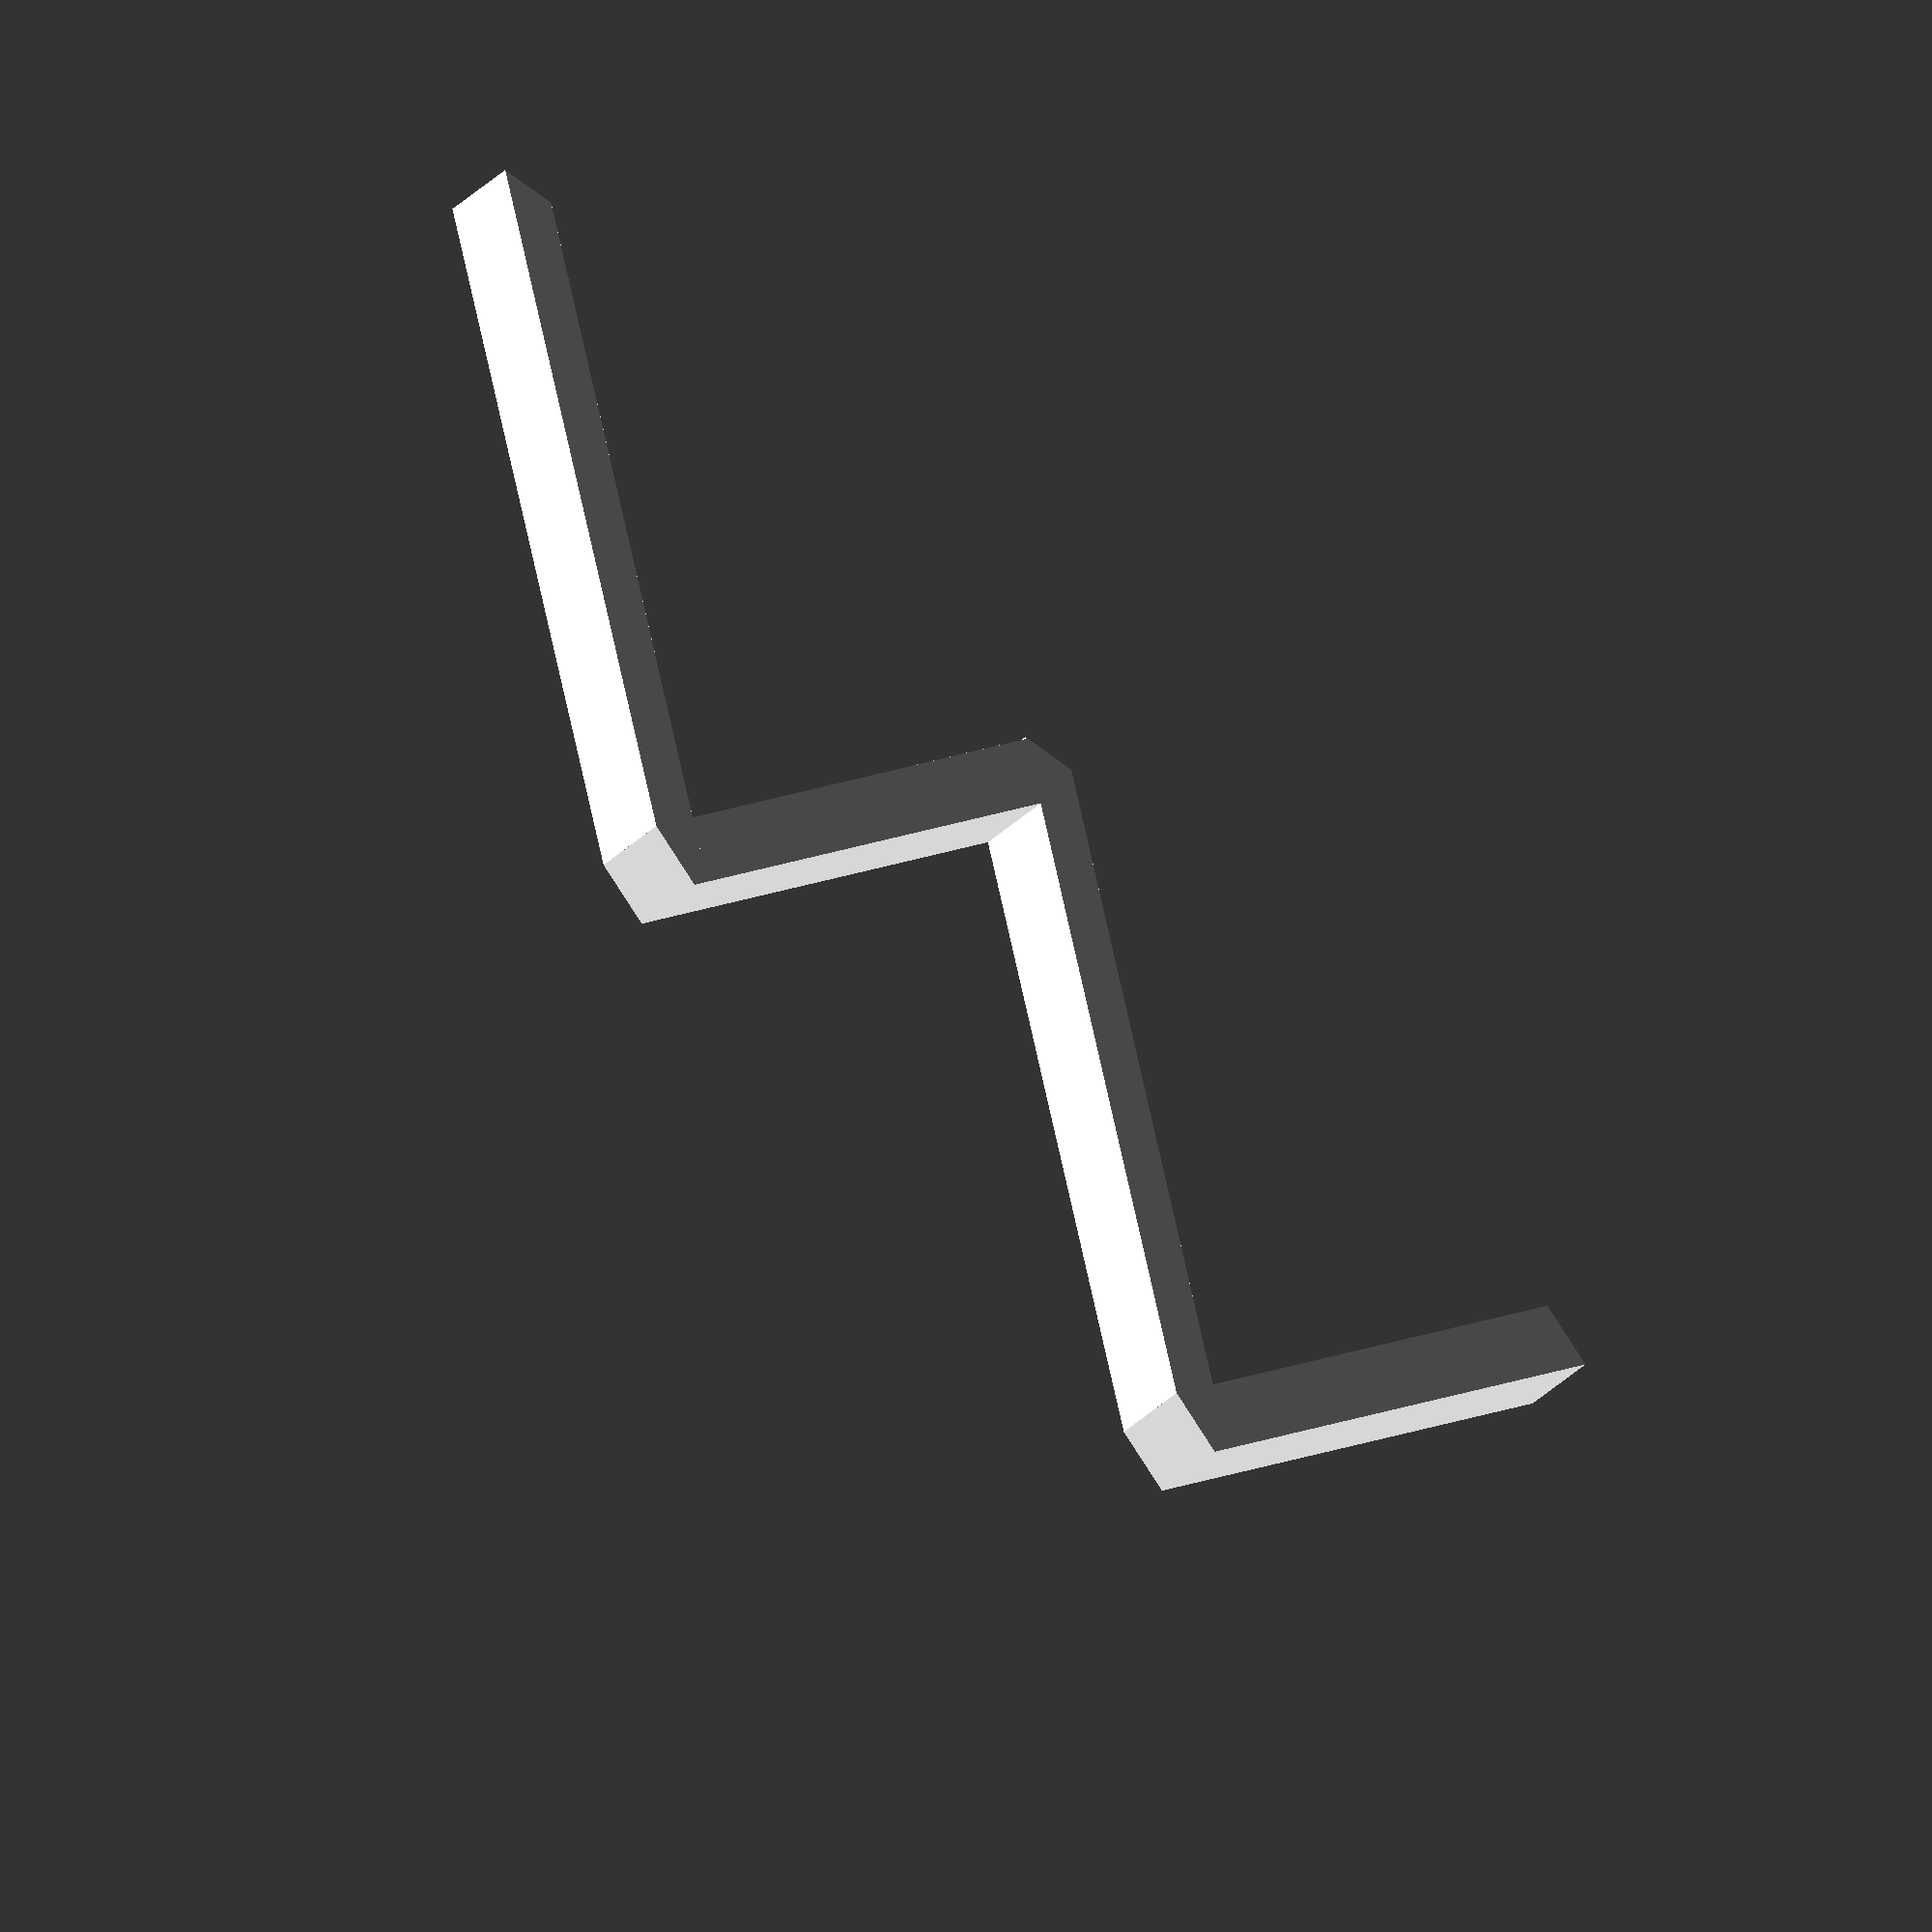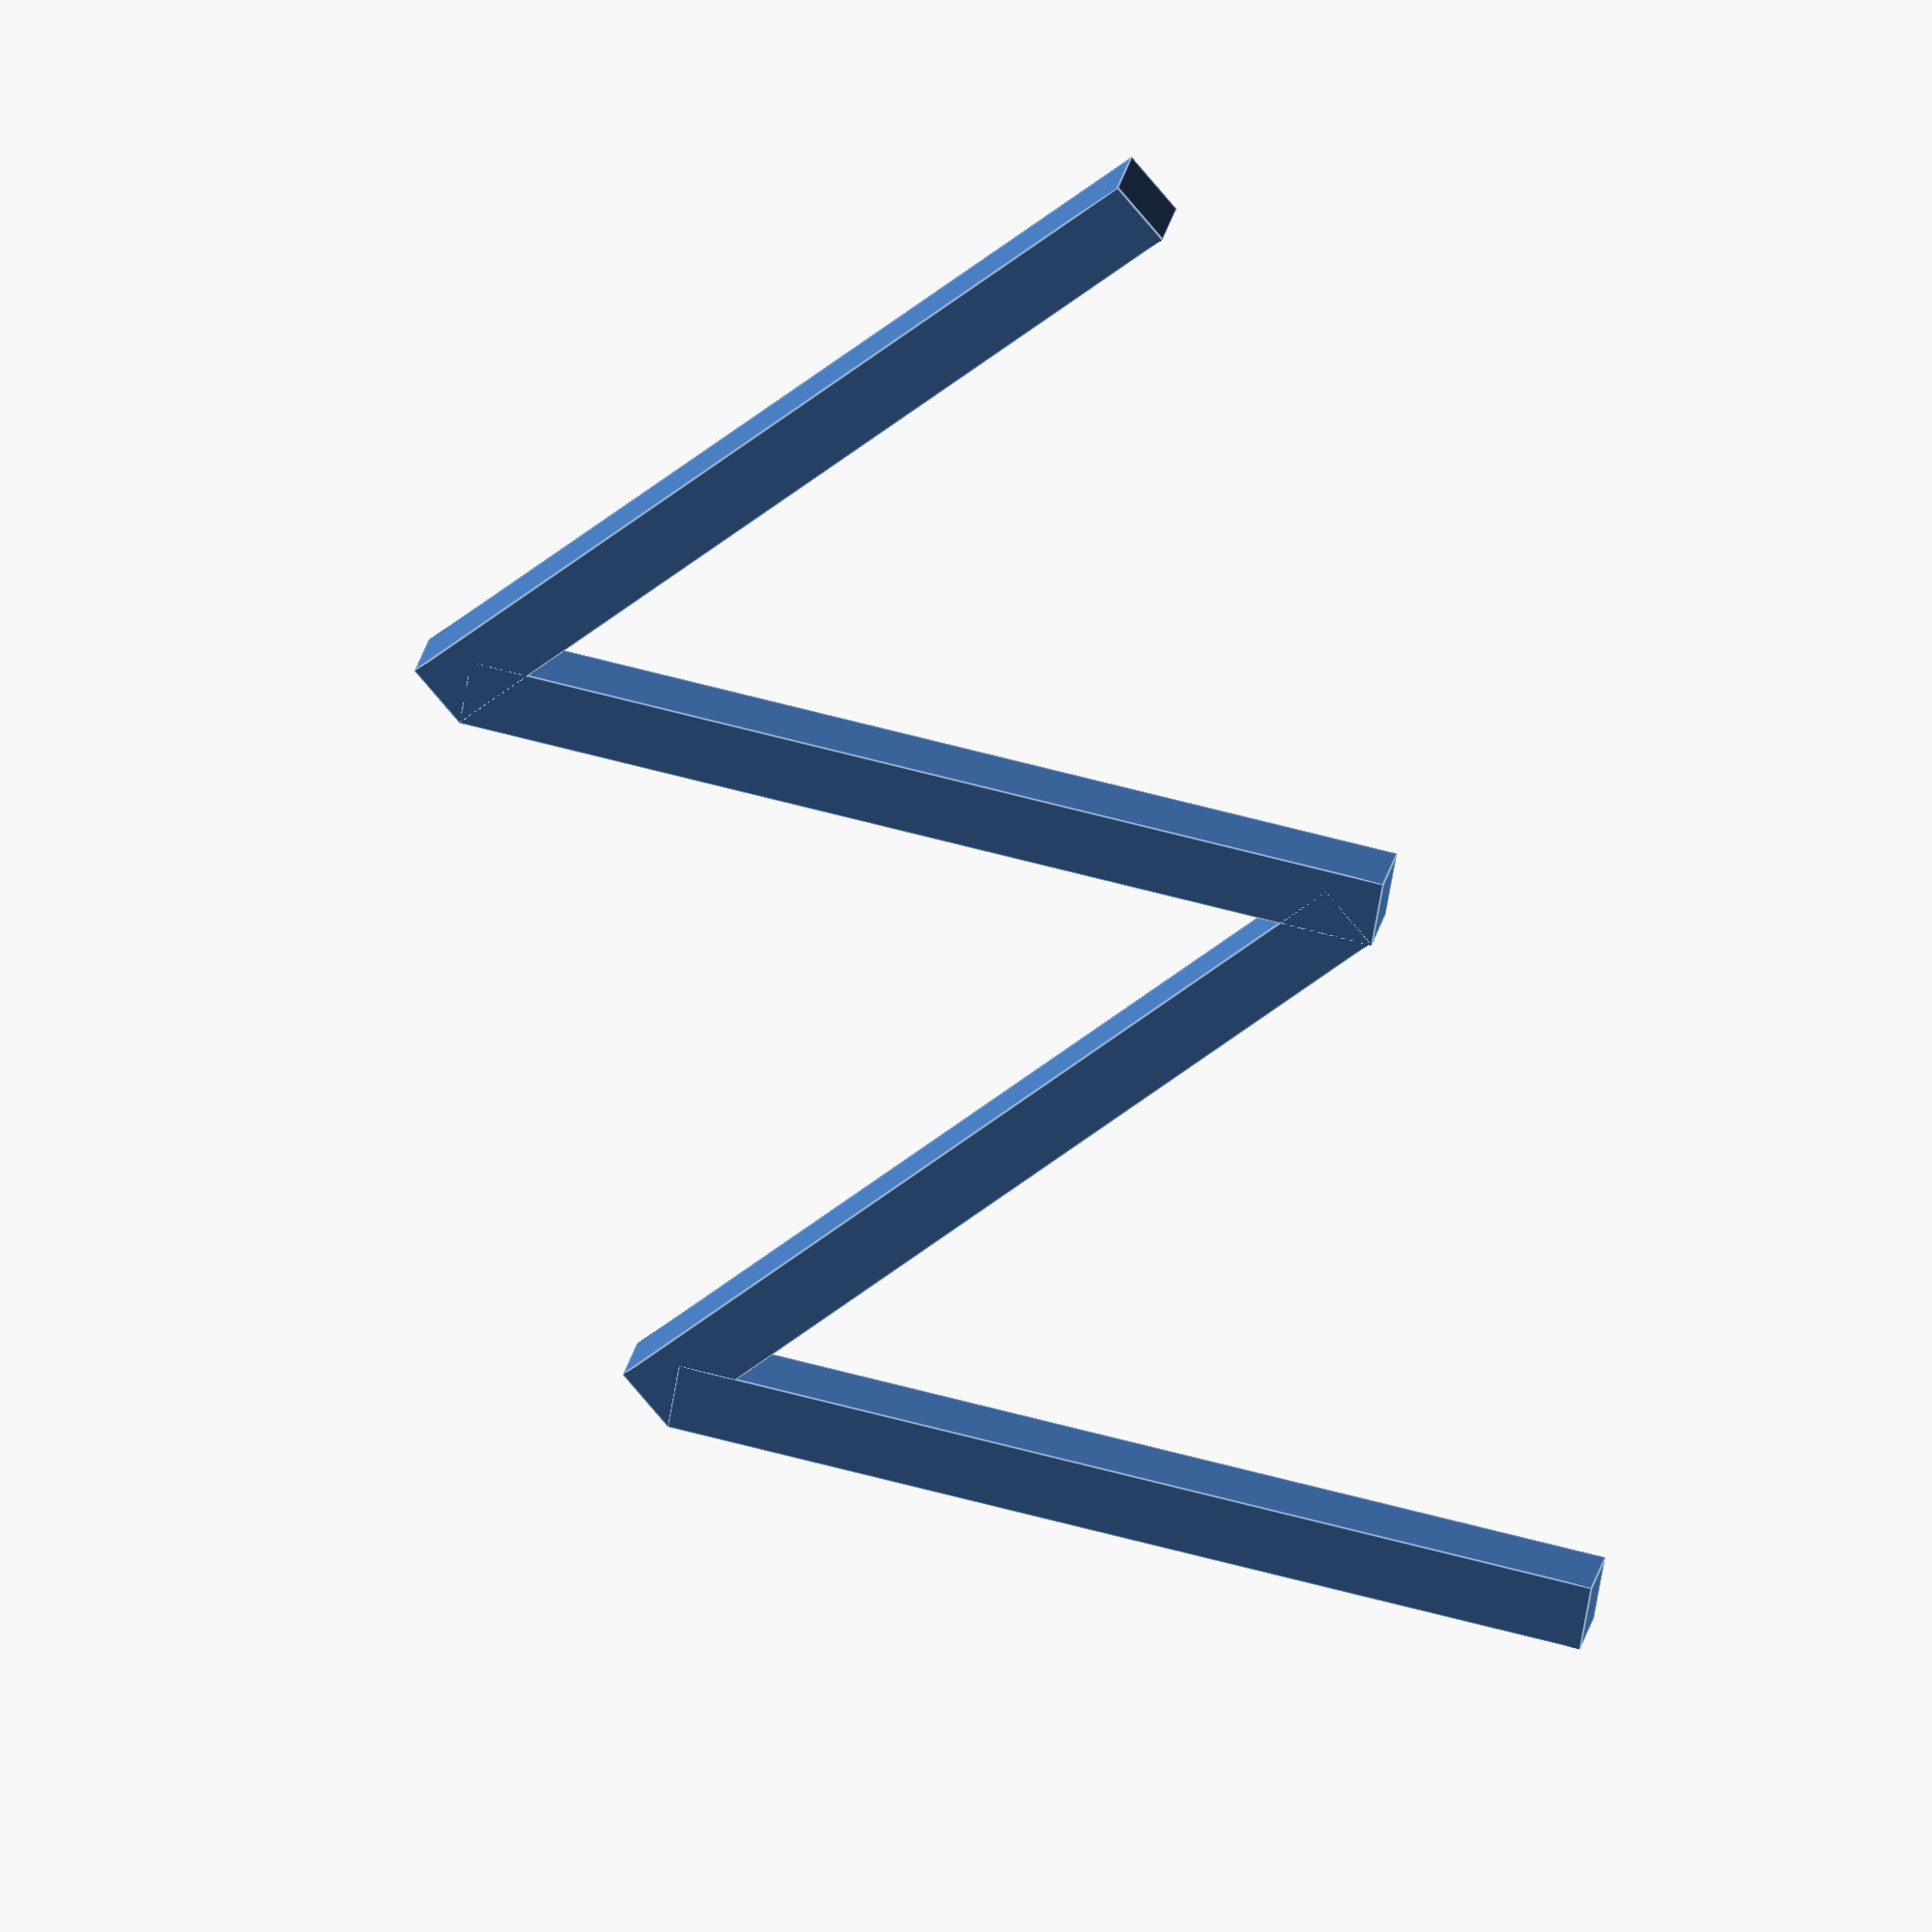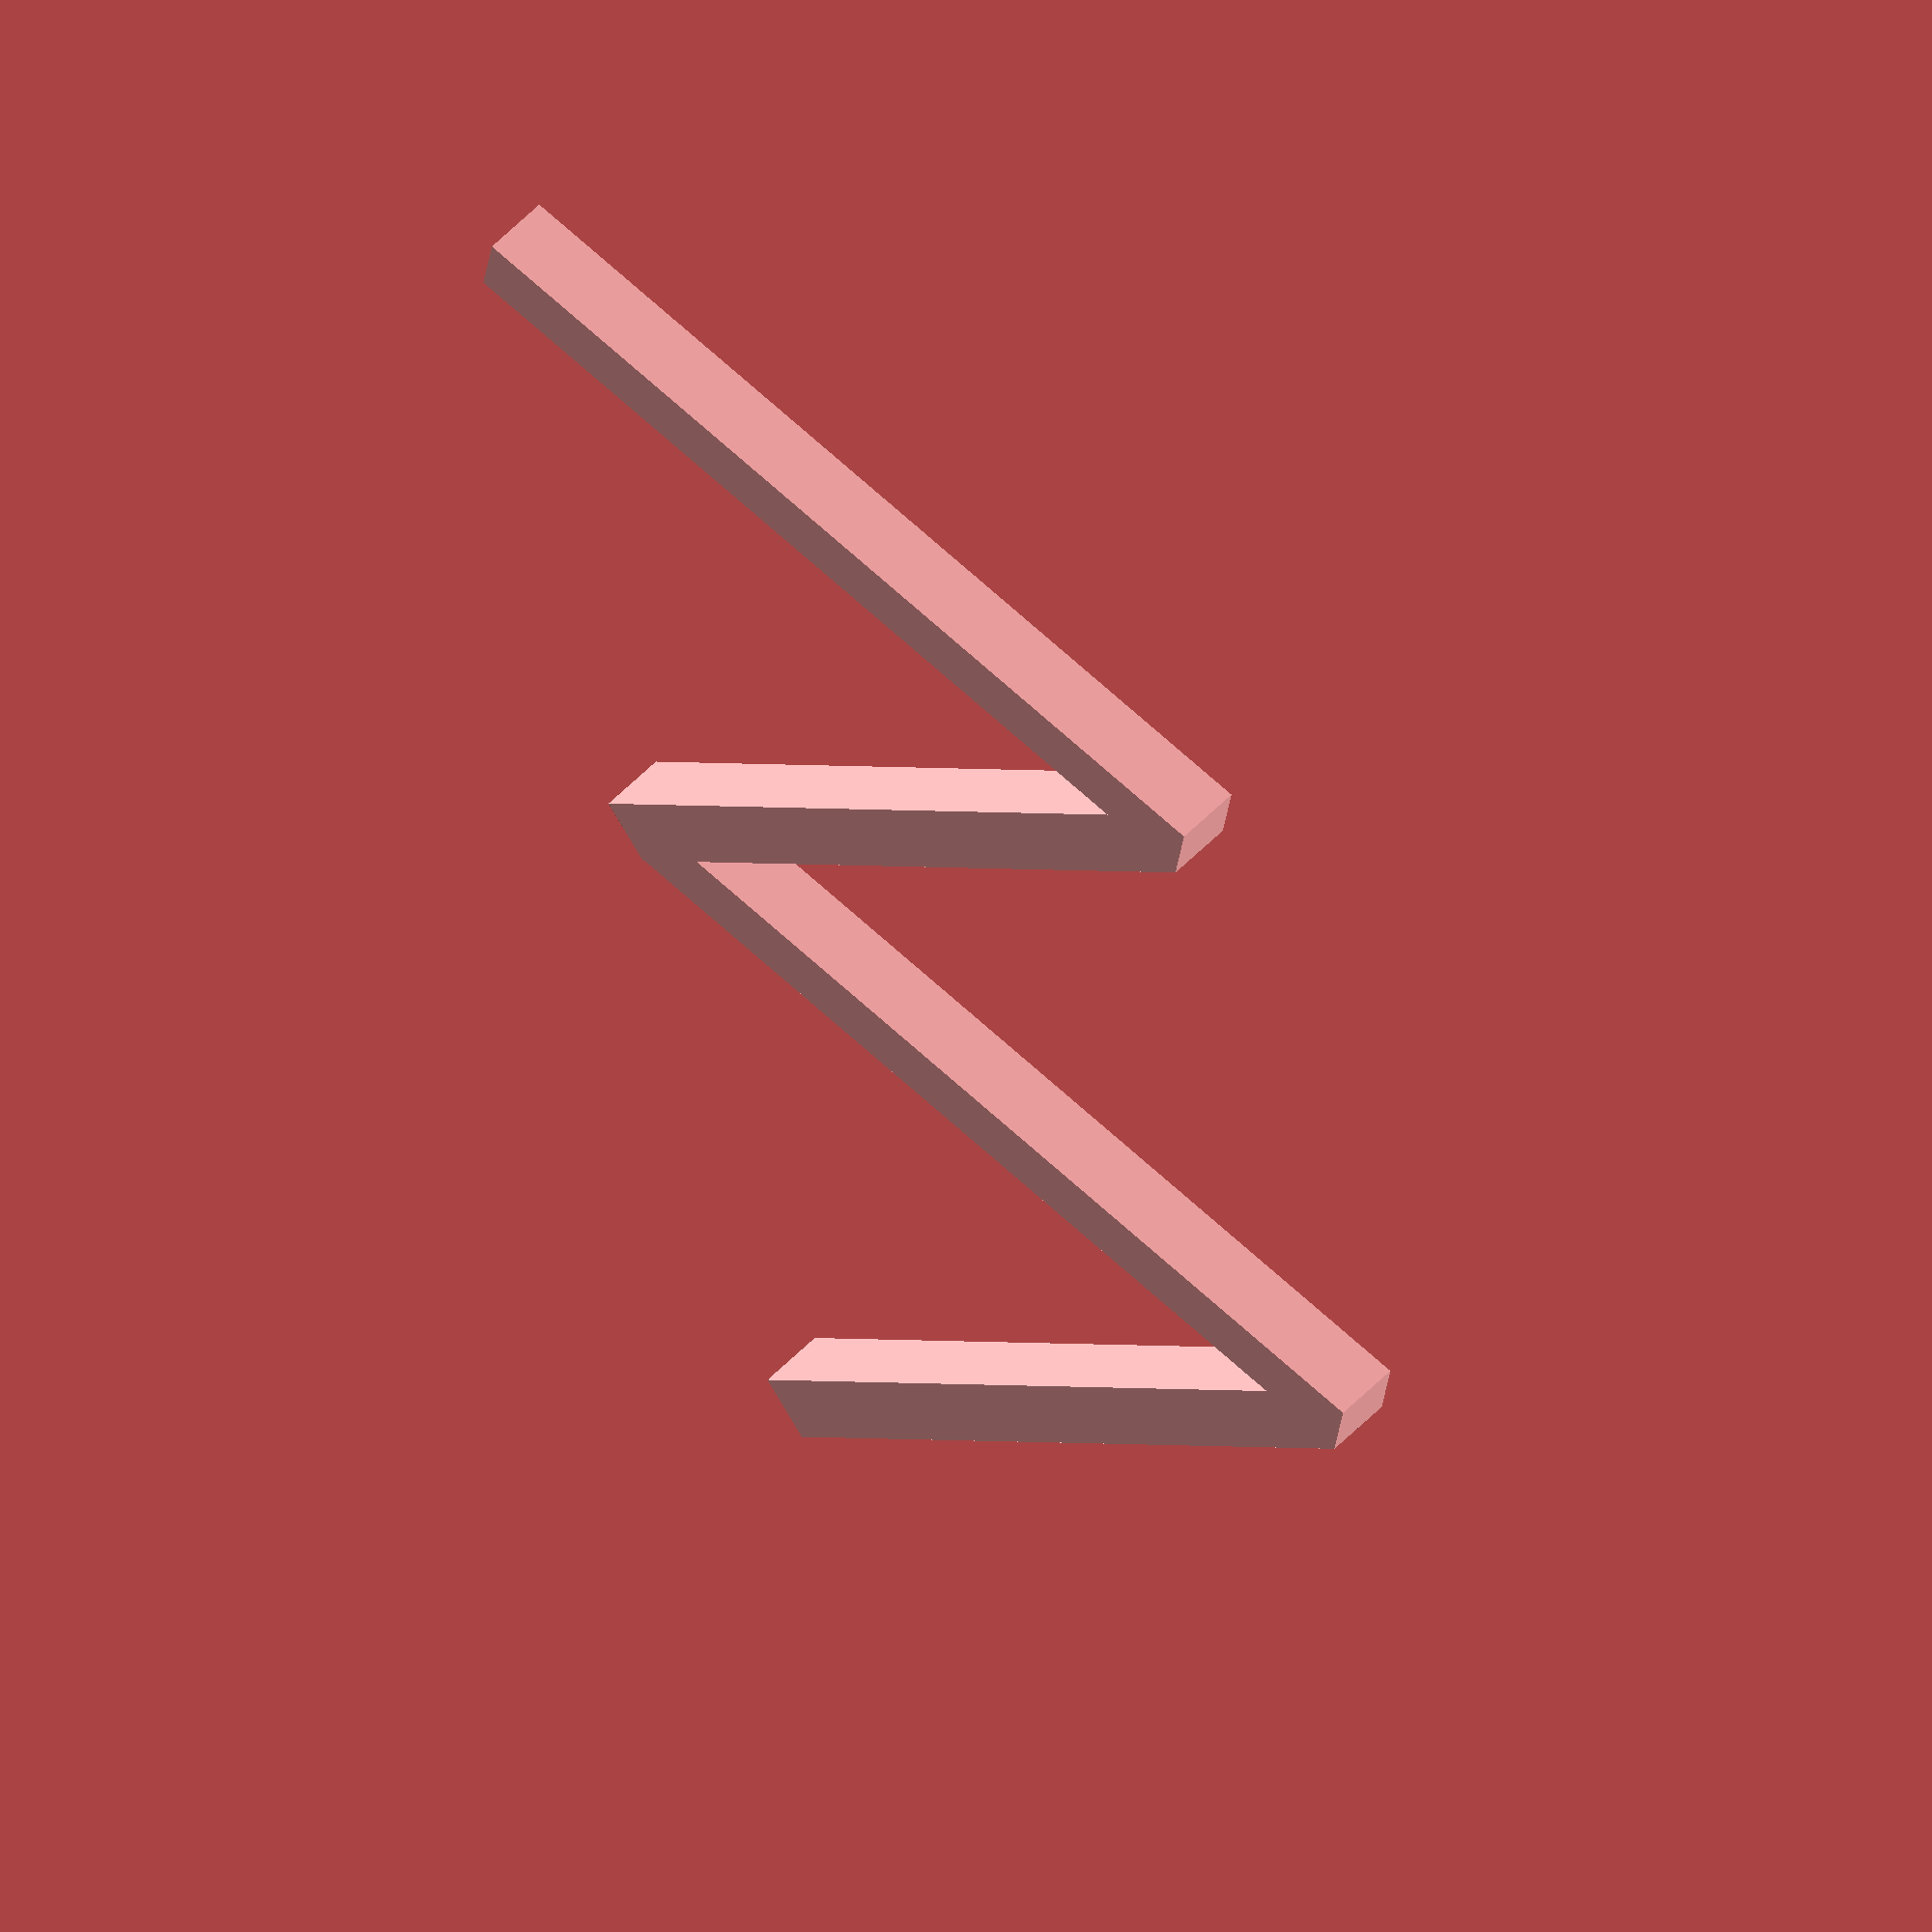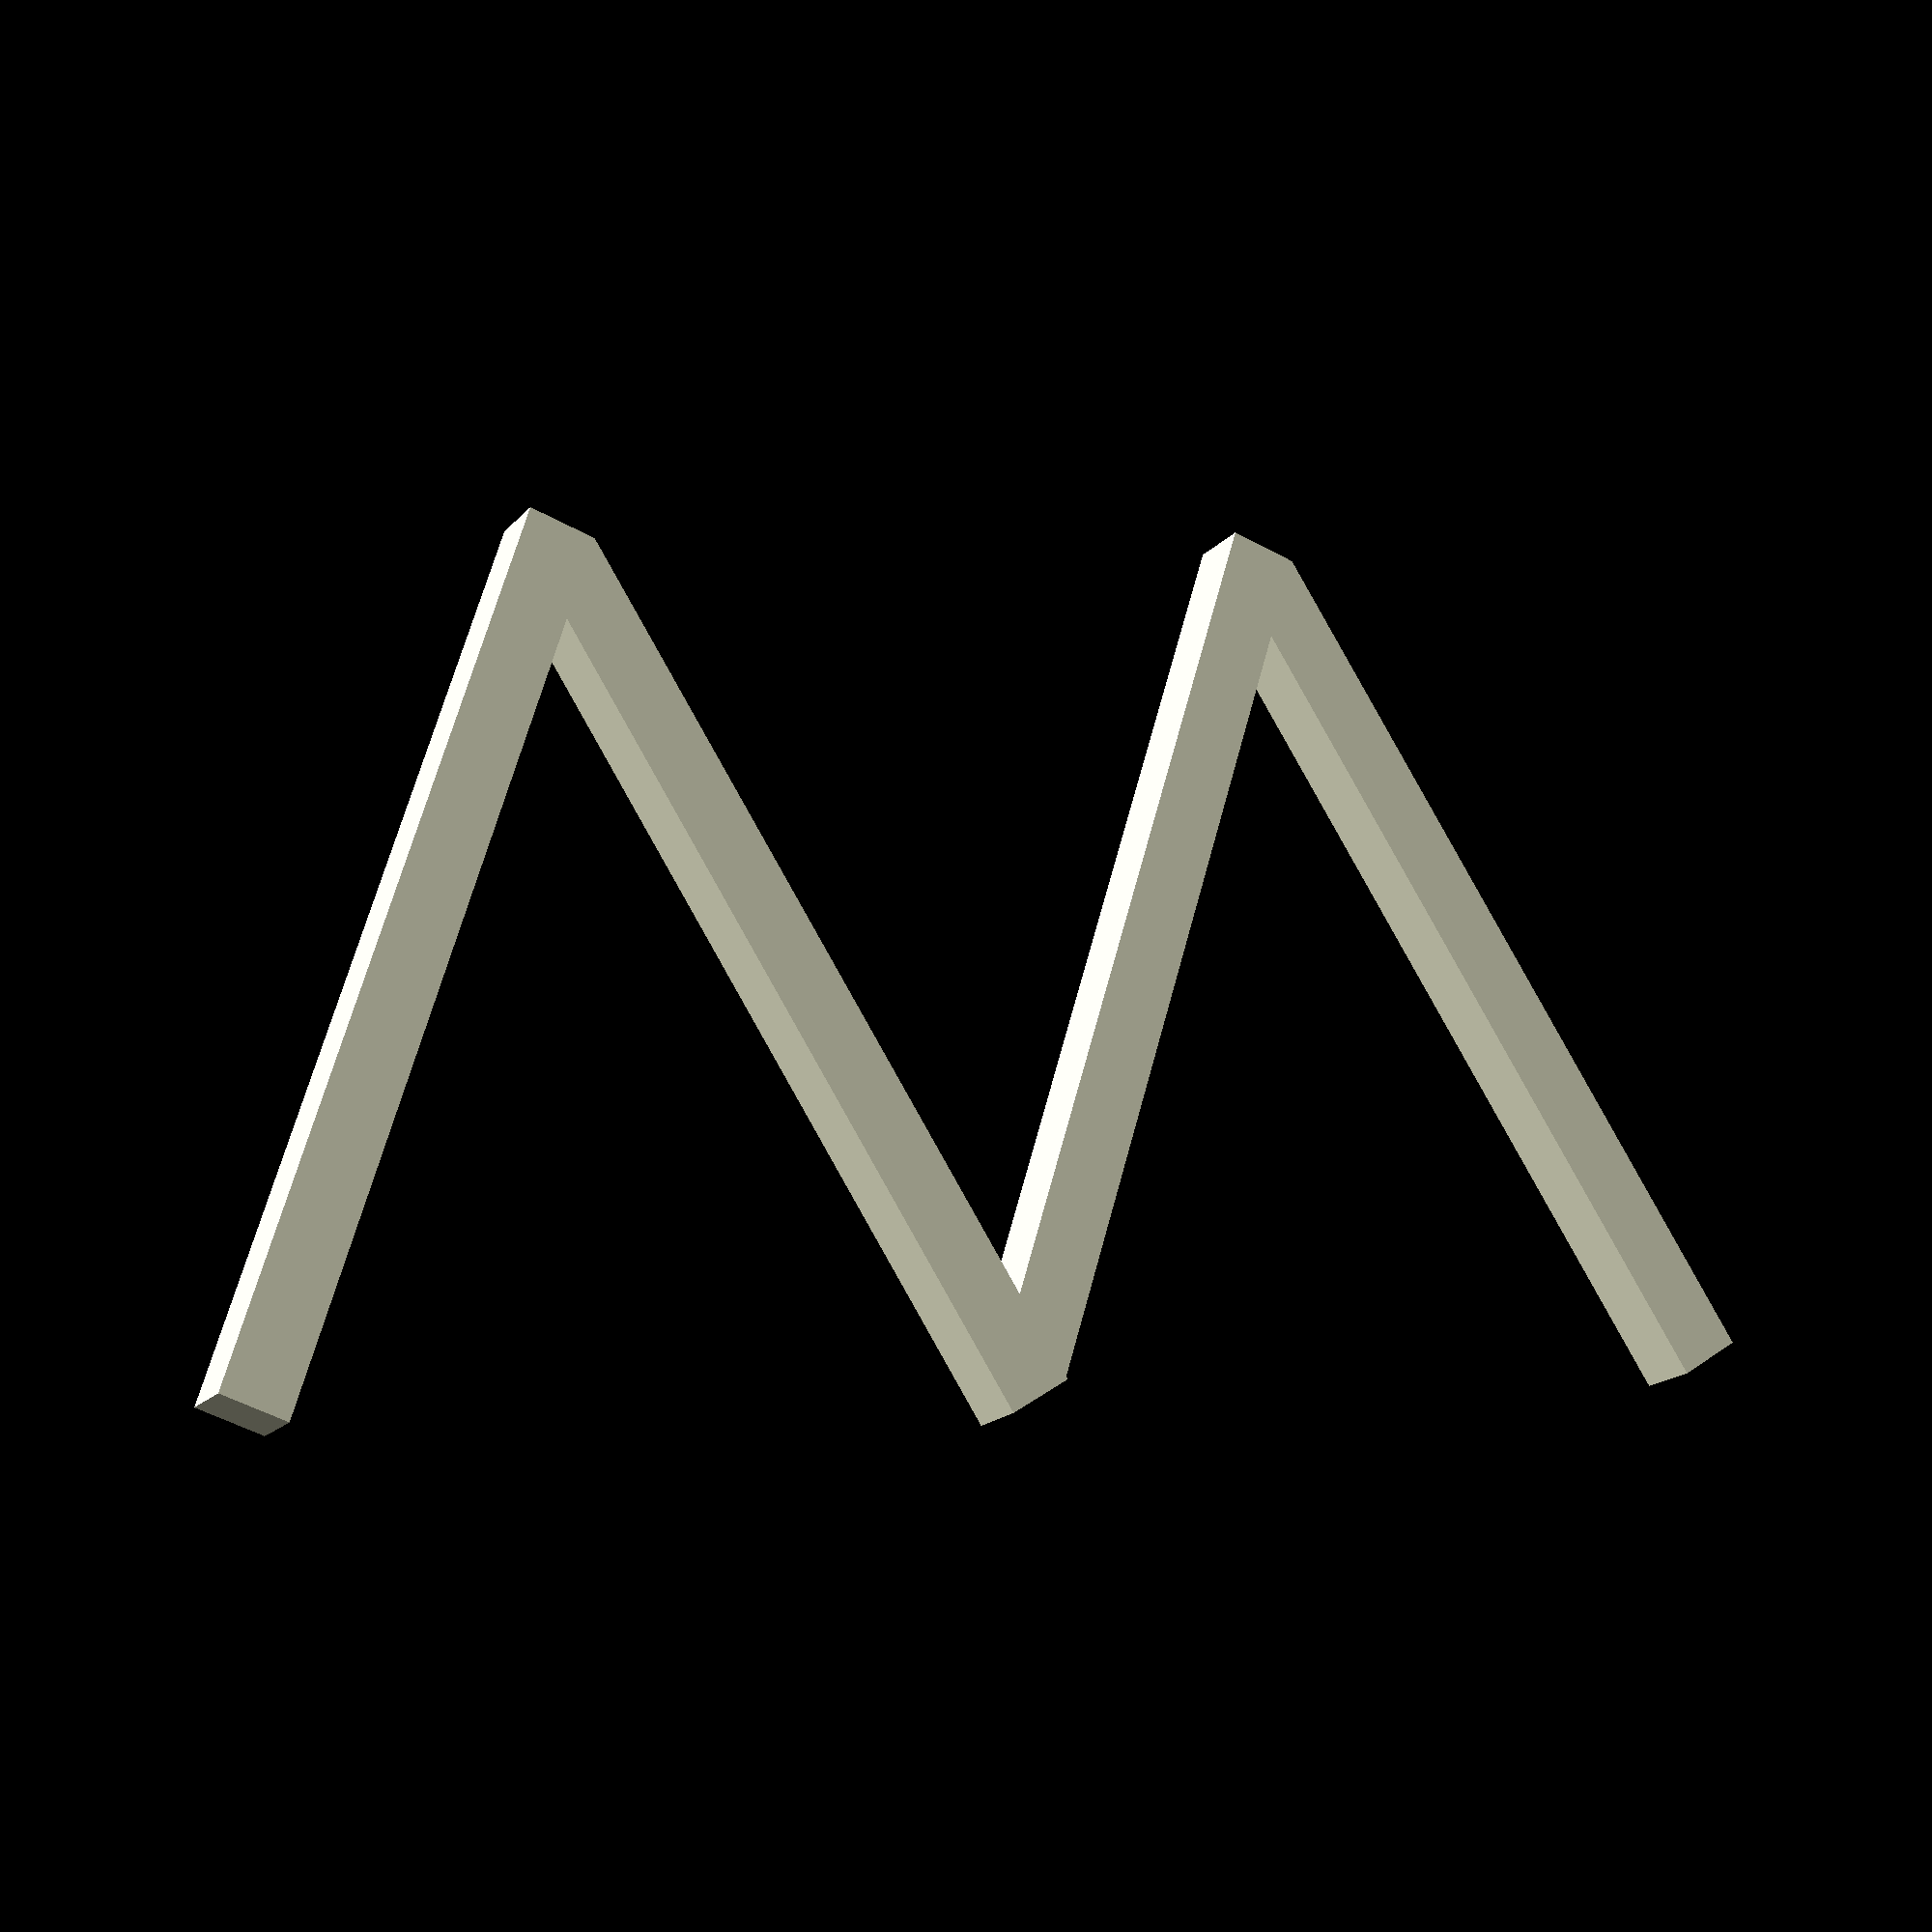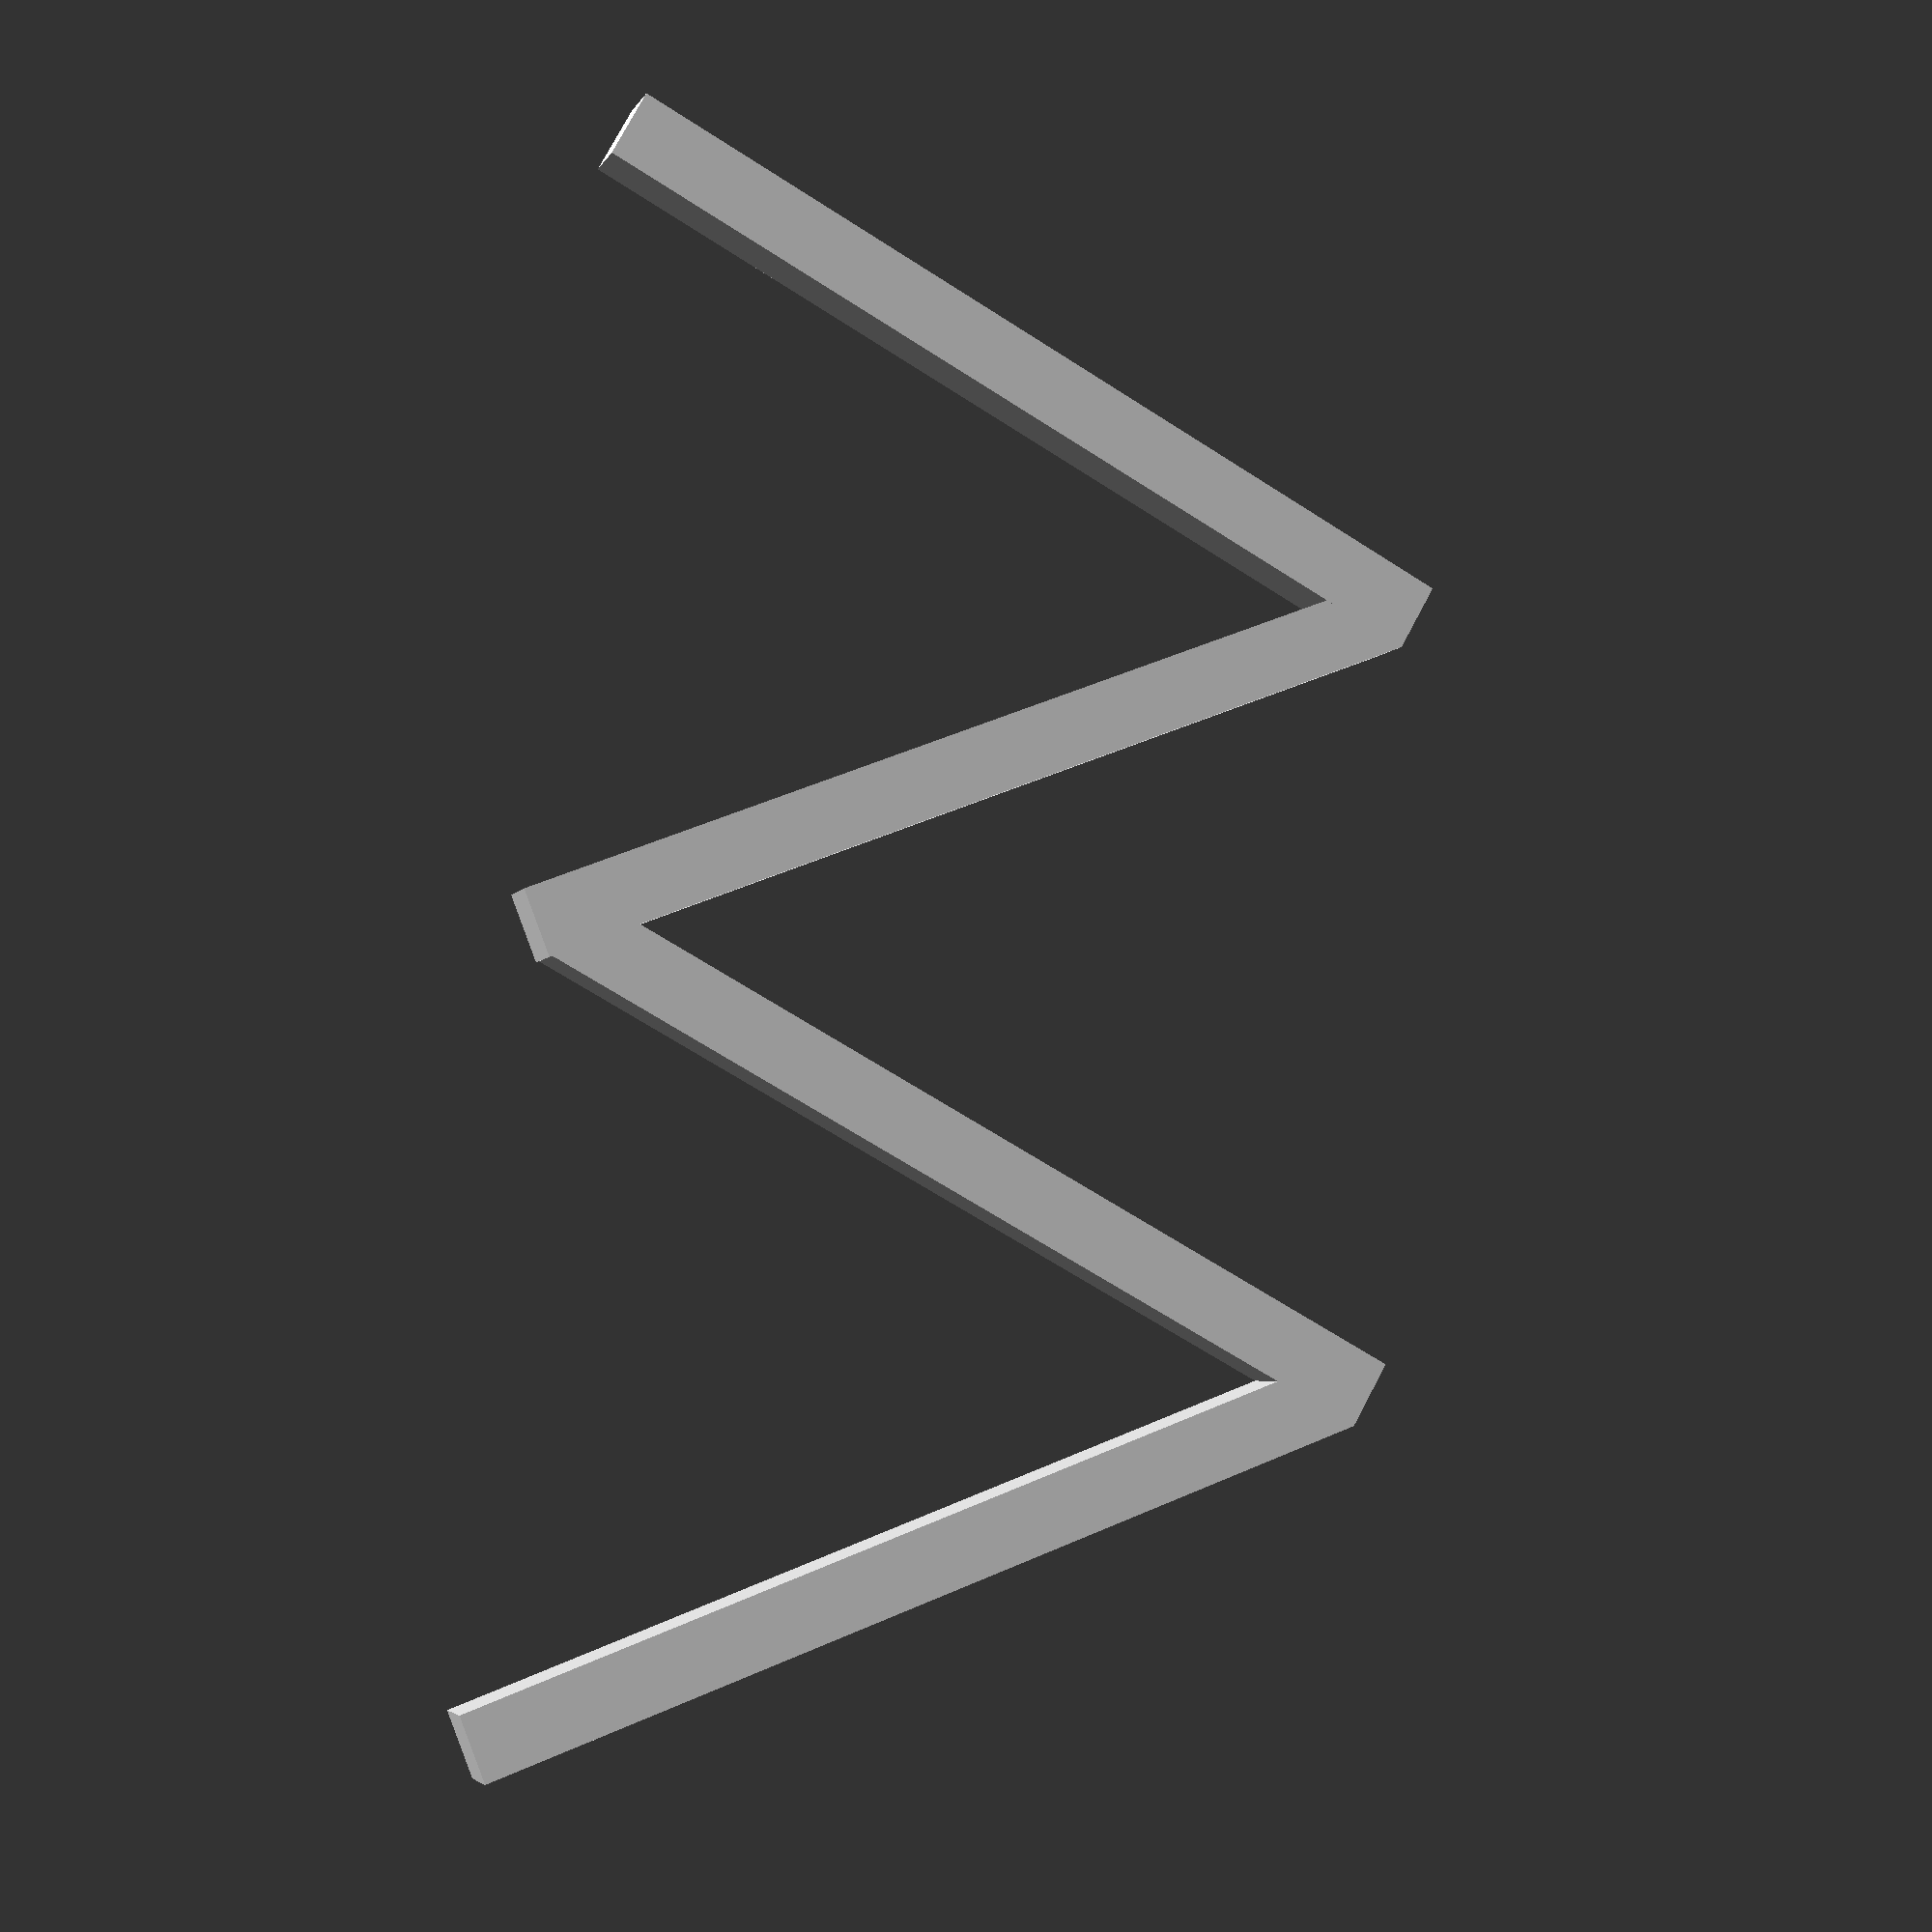
<openscad>
union(){
  rotate([0,0,25]) cube([40,3,3]);
 
rotate([0,0,-25]) cube([40,3,3]);

 translate([0,-33.7,0])
  rotate([0,0,25]) cube([40,3,3]);

 translate([0,-33.7,0])
  rotate([0,0,-25]) cube([40,3,3]);
}
</openscad>
<views>
elev=235.7 azim=78.9 roll=48.2 proj=o view=wireframe
elev=153.3 azim=164.5 roll=168.5 proj=o view=edges
elev=127.1 azim=195.6 roll=318.0 proj=o view=wireframe
elev=16.7 azim=98.1 roll=153.9 proj=p view=solid
elev=4.4 azim=355.9 roll=164.4 proj=p view=solid
</views>
